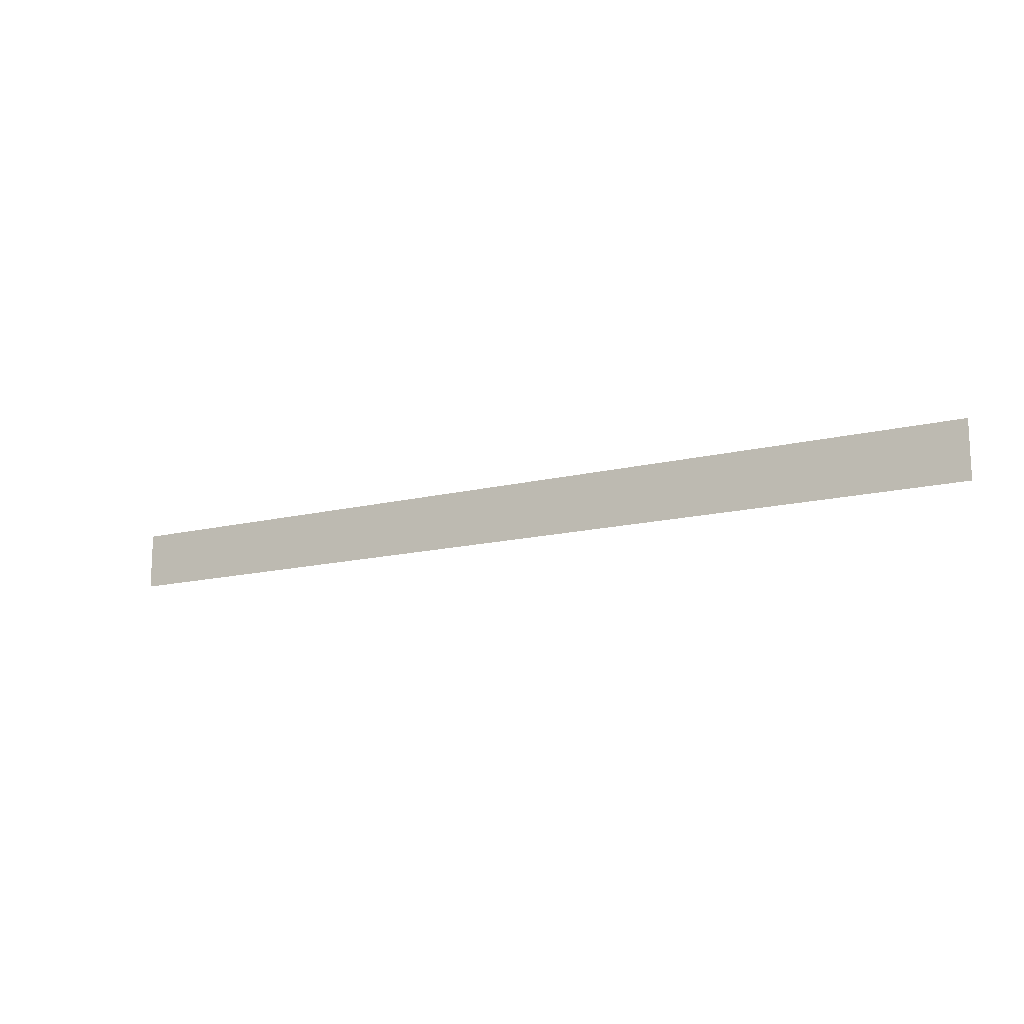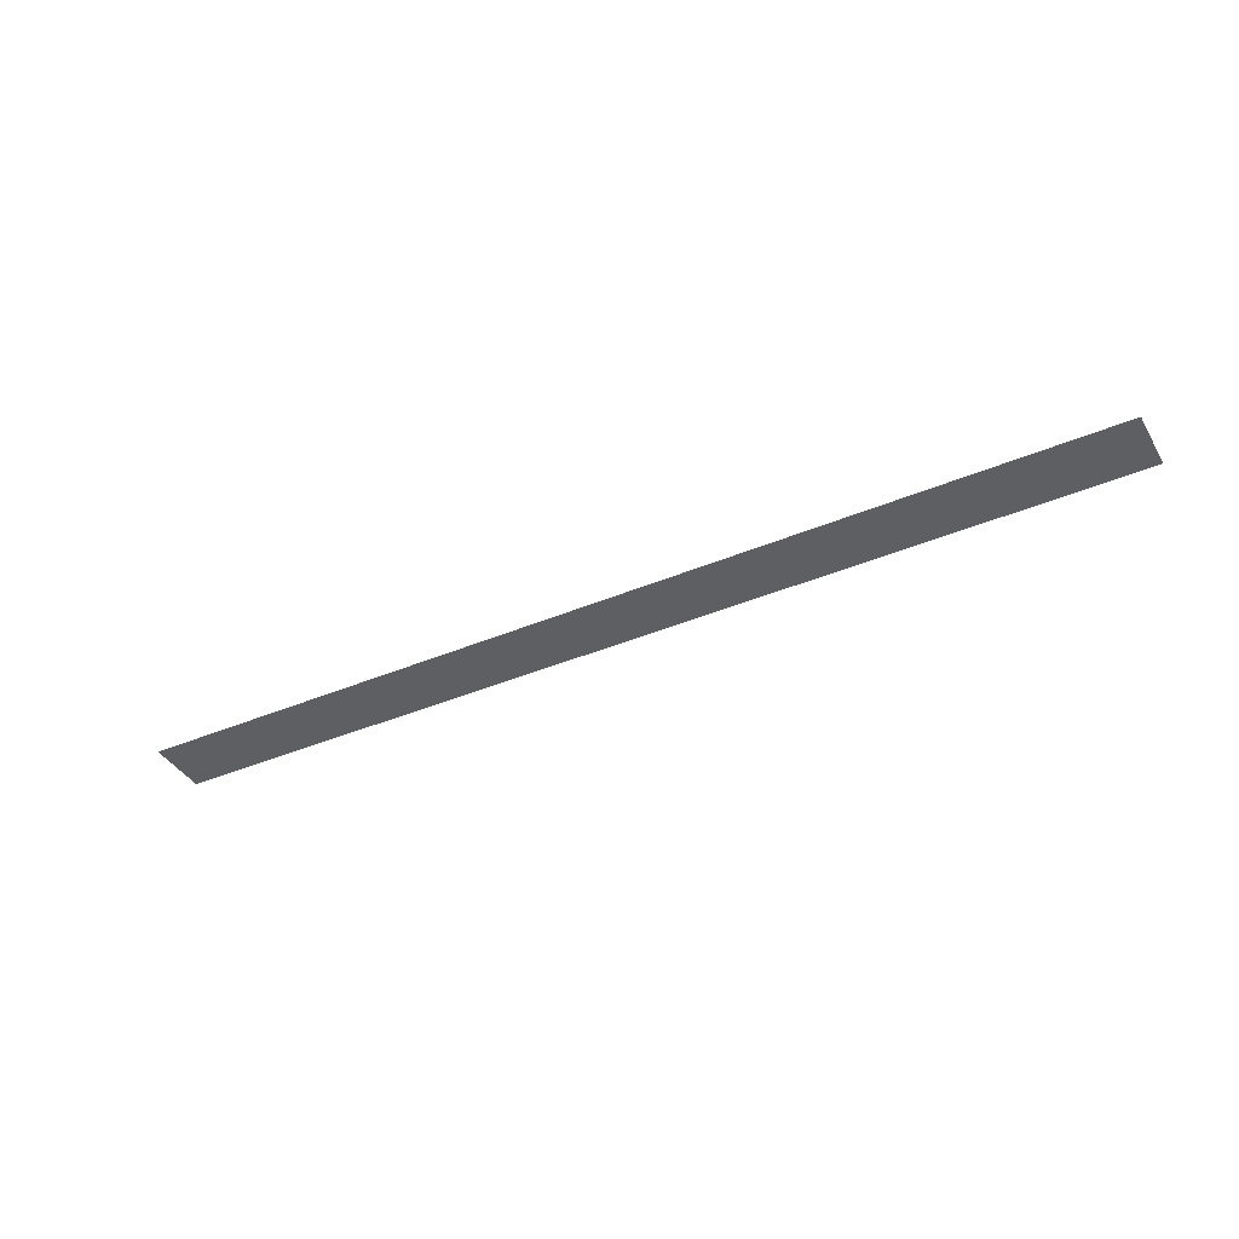
<metadata>
{"format":"obj","ext":"obj","renderer":"f3d","projection":"perspective","resolution":1024,"background":"white","views":[{"elev":-14.6,"azim":-151.4,"up":"+Z"},{"elev":-39.6,"azim":27.8,"up":"+Y"}]}
</metadata>
<code>
v 3891 -12.8 -2547
v 3891 -12.8 -2544
v 3942 -12.8 -2547
v 3942 -12.8 -2544
v 3942 -12.8 -2547
v 3891 -12.8 -2544
f 1 2 3
f 4 5 6

</code>
